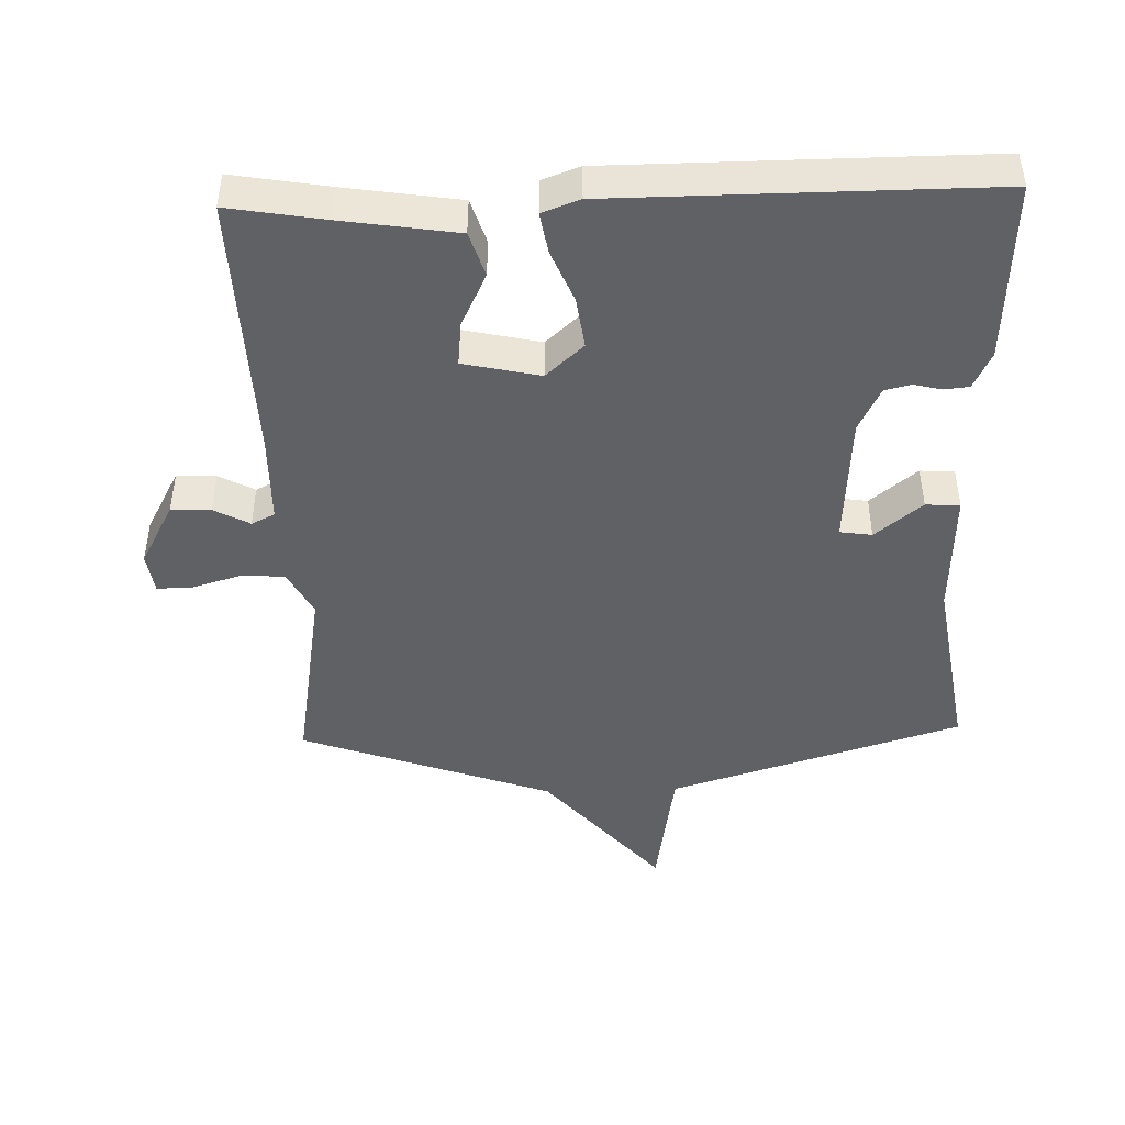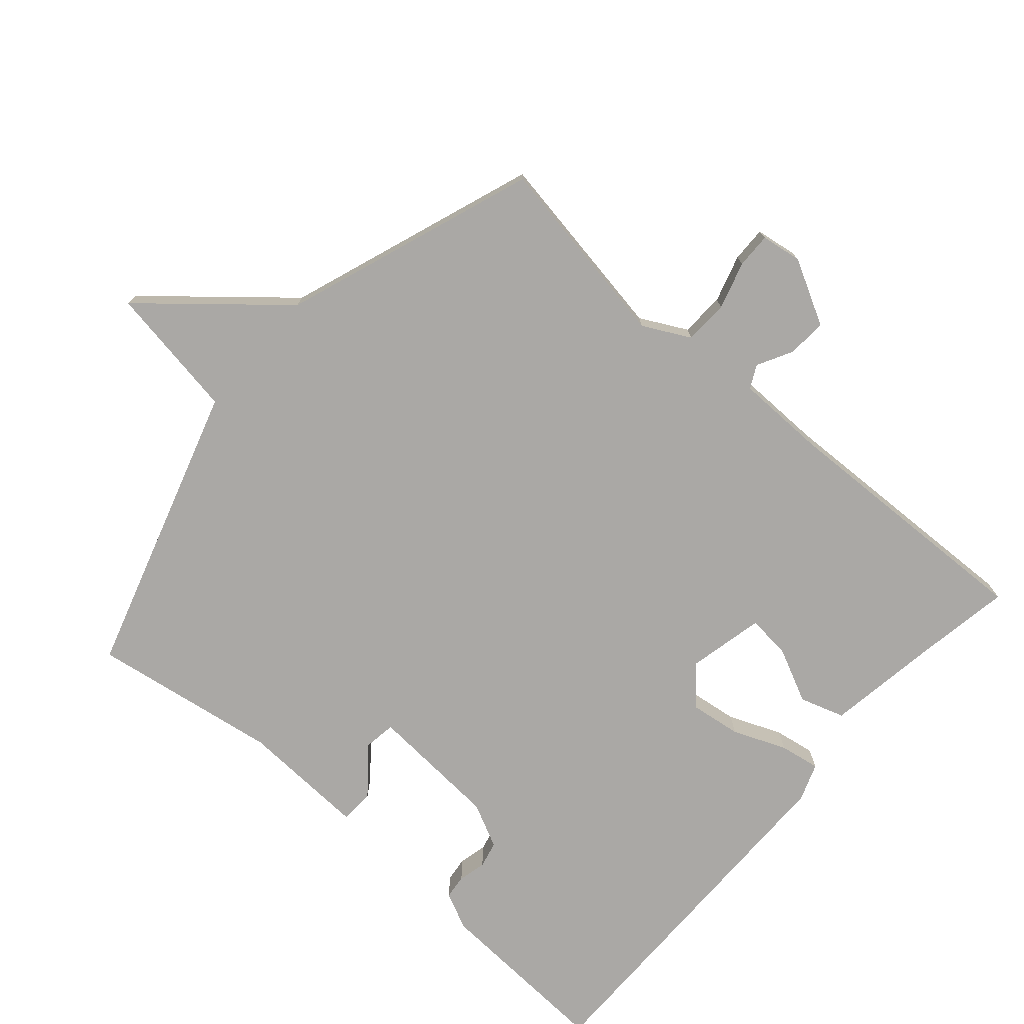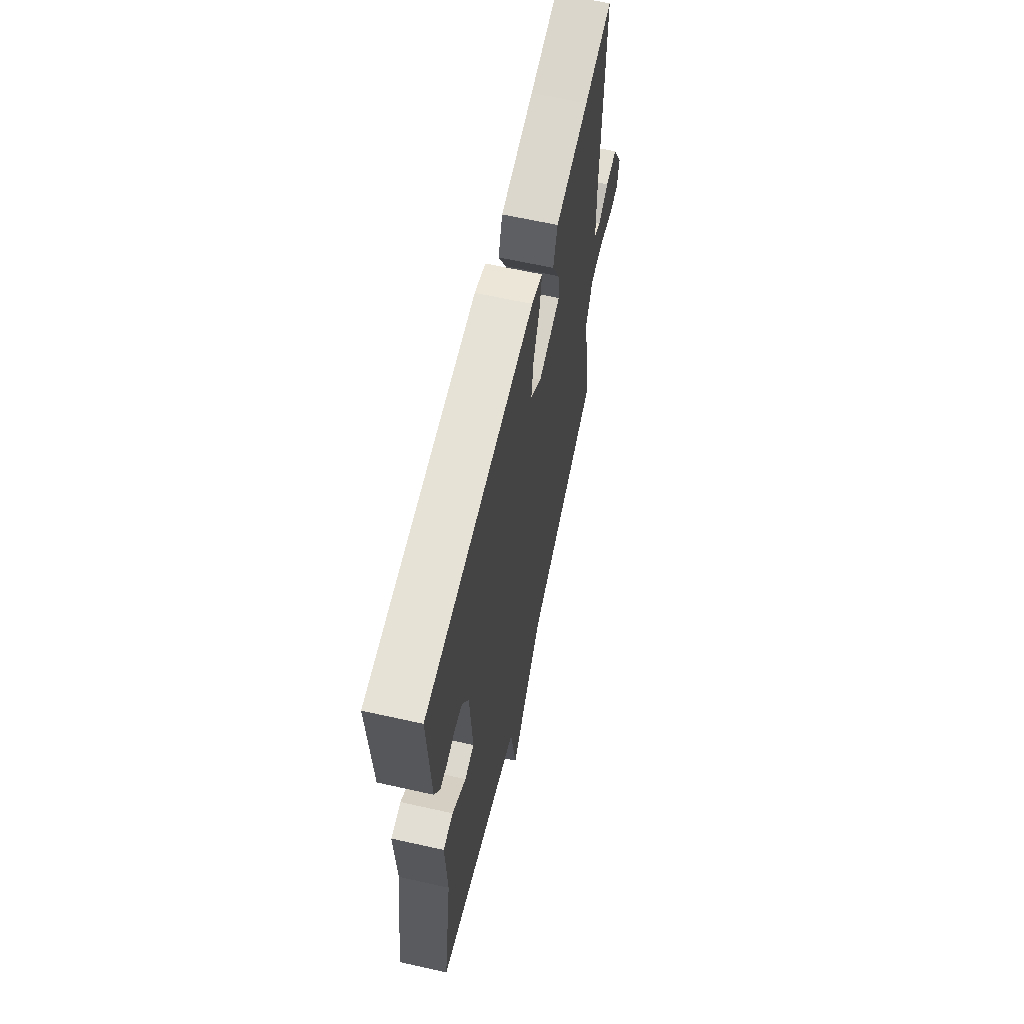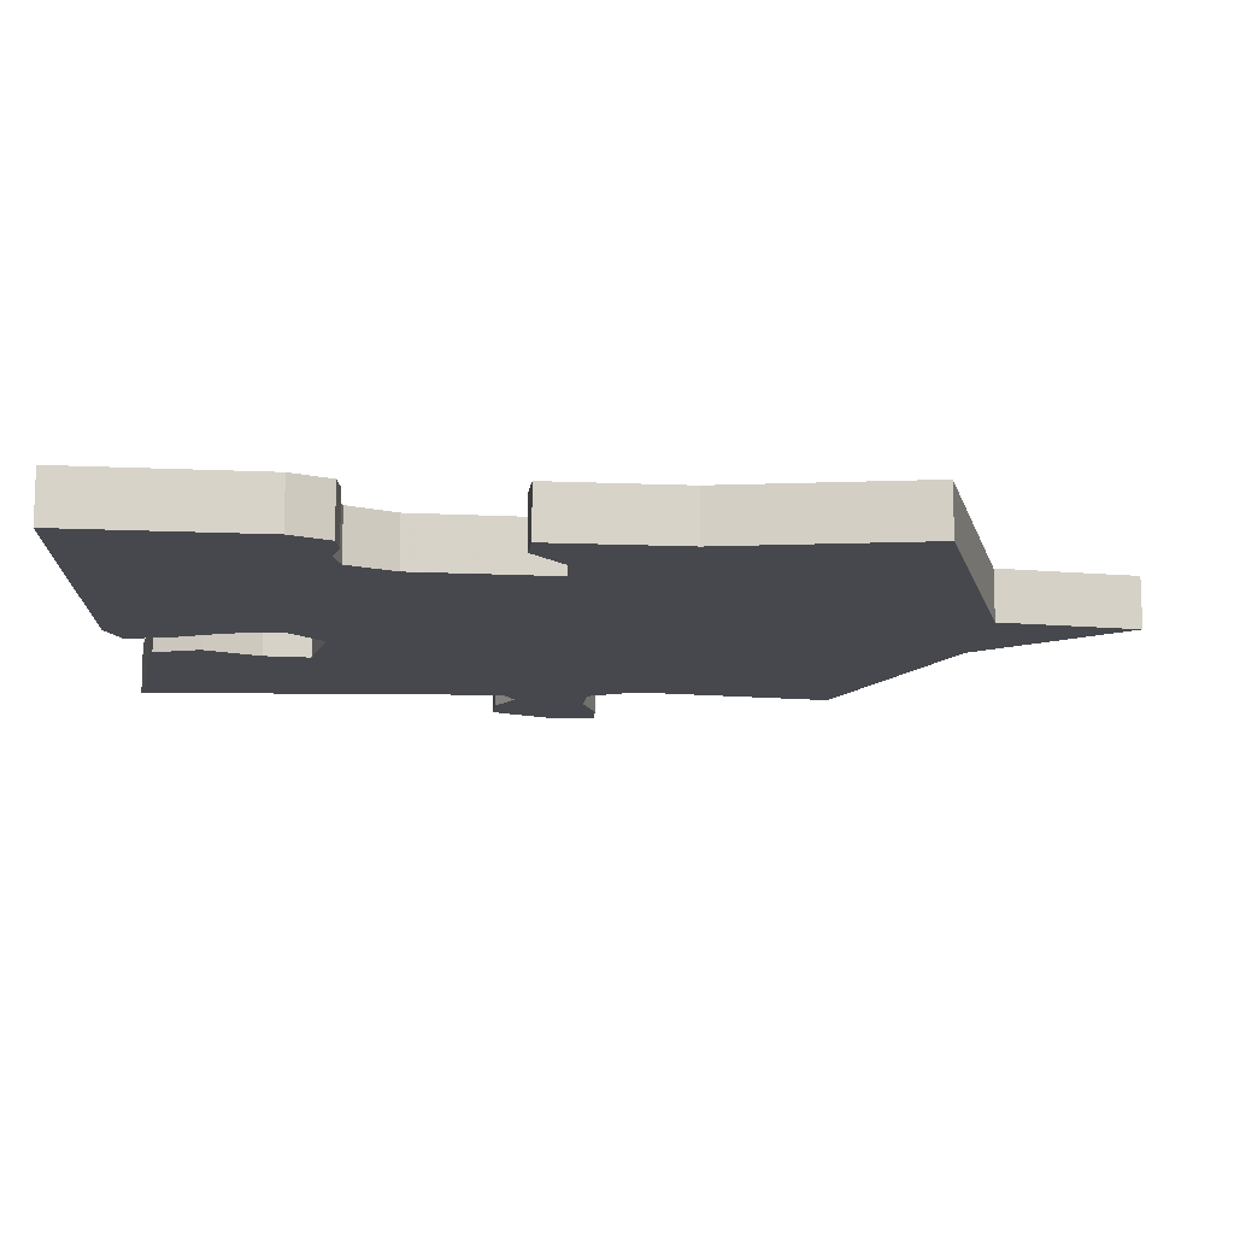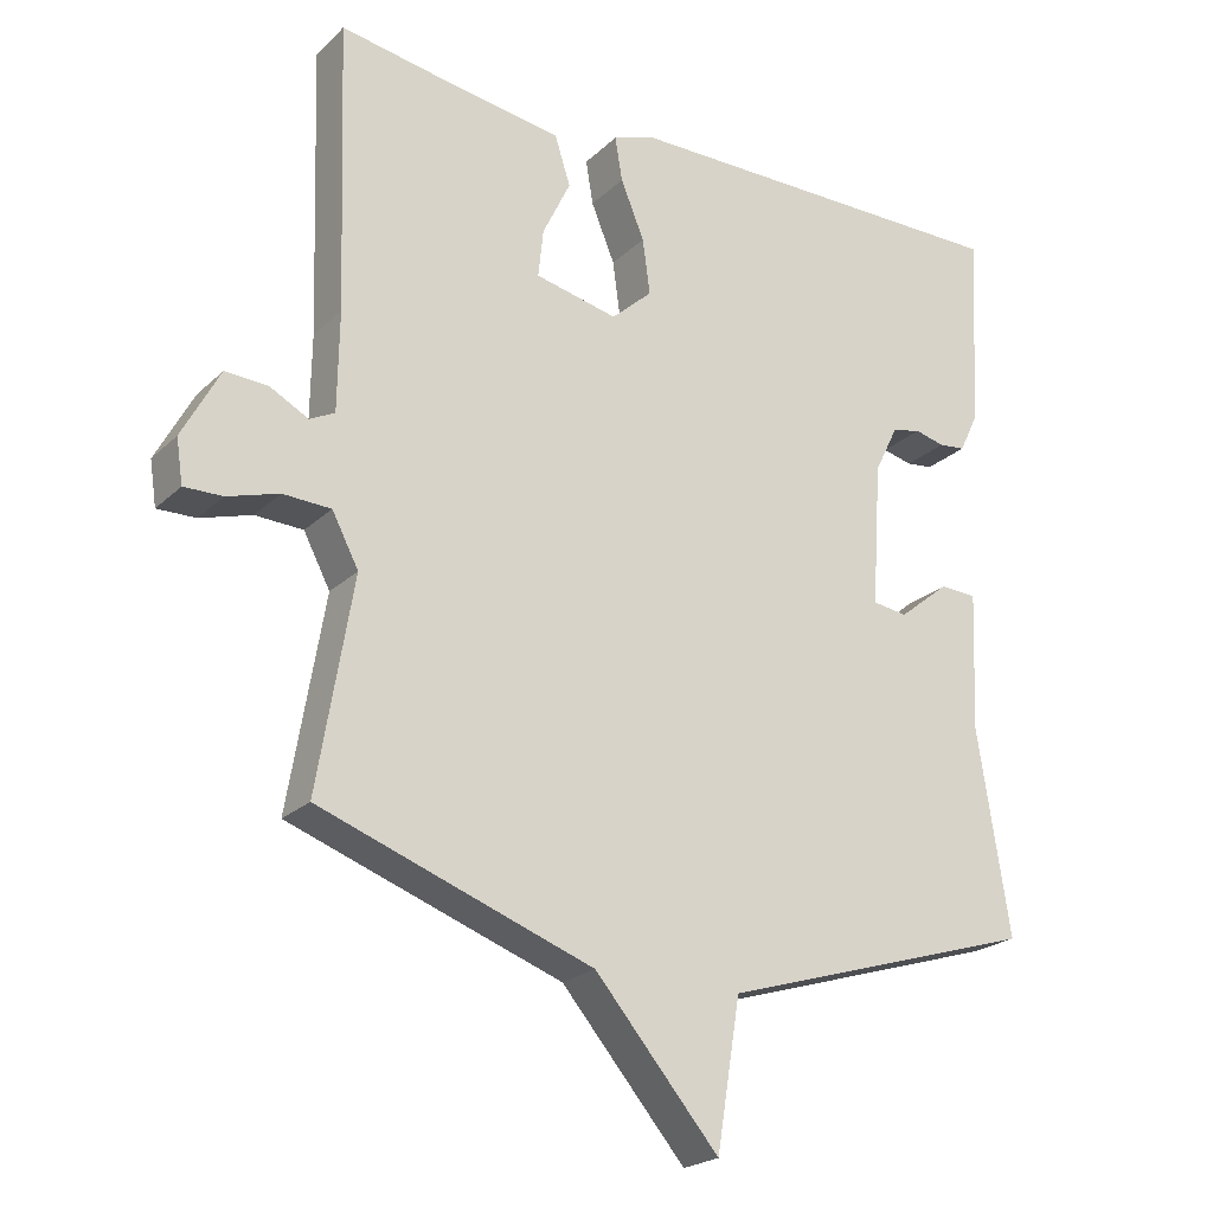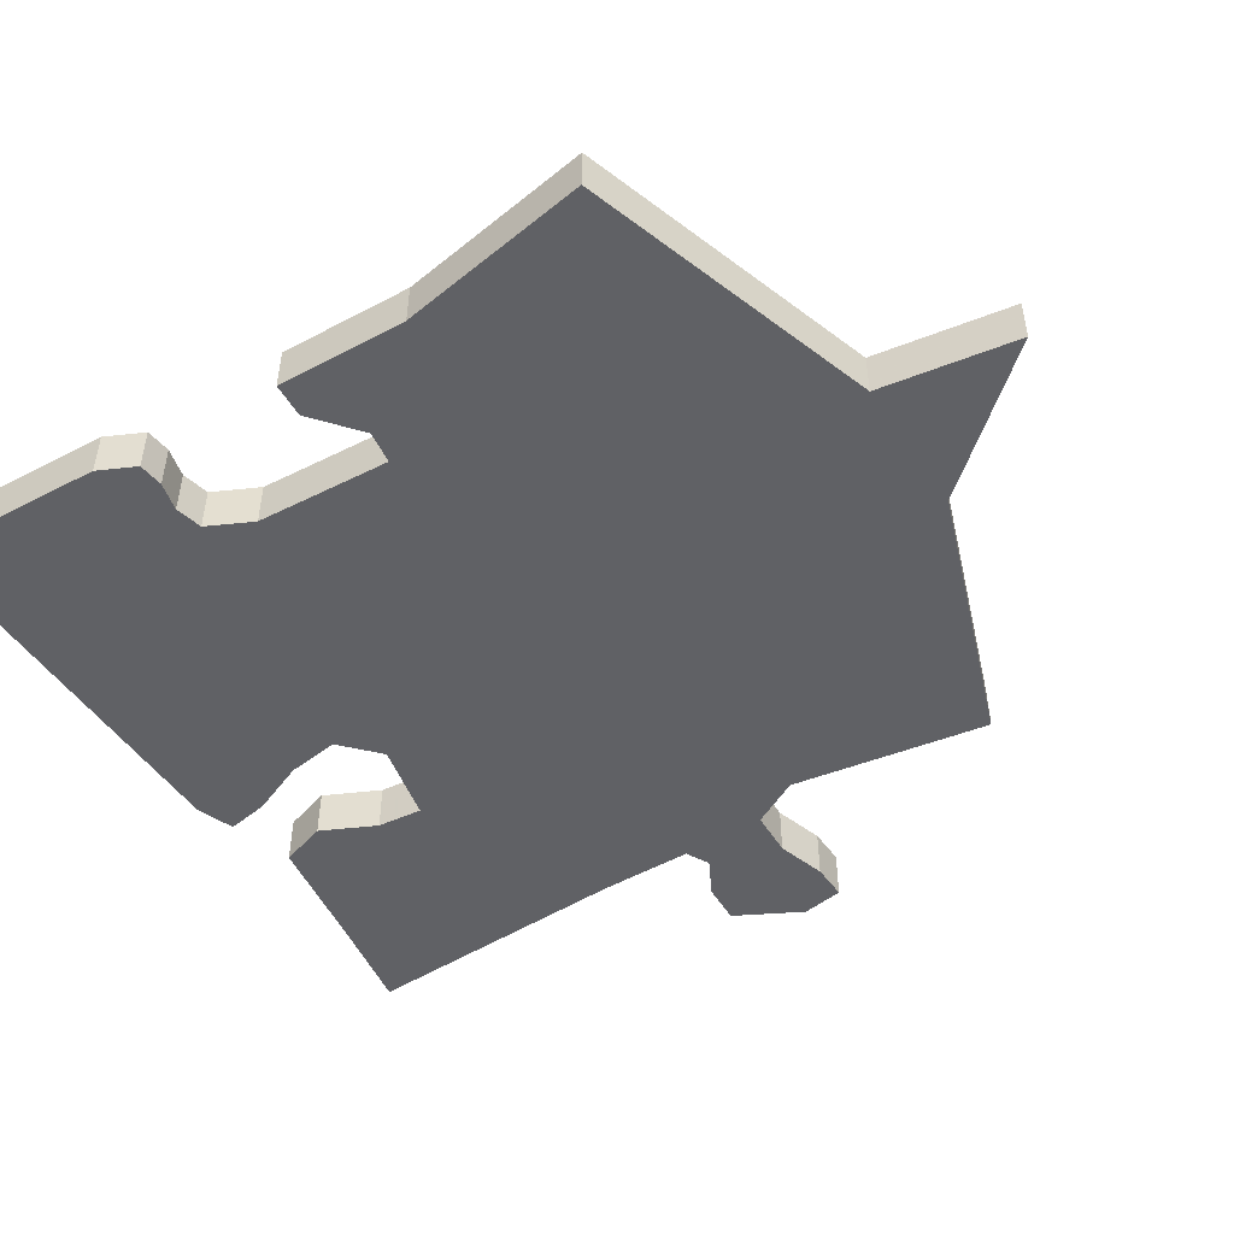
<metadata>
{"format":"obj","ext":"obj","renderer":"f3d","projection":"perspective","resolution":1024,"background":"white","views":[{"elev":-45.5,"azim":1.8,"up":"+Y"},{"elev":-75.2,"azim":-131.1,"up":"+Y"},{"elev":63.7,"azim":102.7,"up":"+Z"},{"elev":-11.9,"azim":86.5,"up":"+Y"},{"elev":-22.5,"azim":-33.0,"up":"+Z"},{"elev":-49.1,"azim":122.9,"up":"+Y"}]}
</metadata>
<code>
v 0.5 0.07 -0.5
v 0.07 0.07 -0.633
v 0.038 0.07 -0.83
v -0.13 0.07 -0.633
v -0.5 0.07 -0.5
v -0.452 0.07 -0.215
v -0.488 0.07 -0.146
v -0.553 0.07 -0.143
v -0.623 0.07 -0.164
v -0.675 0.07 -0.165
v -0.684 0.07 -0.105
v -0.633 0.07 -0.01
v -0.575 0.07 -0.013
v -0.523 0.07 -0.041
v -0.489 0.07 -0.024
v -0.487 0.07 0.11
v -0.5 0.07 0.5
v -0.36 0.07 0.476
v -0.192 0.07 0.45
v -0.171 0.07 0.384
v -0.209 0.07 0.305
v -0.216 0.07 0.24
v -0.104 0.07 0.215
v -0.049 0.07 0.265
v -0.059 0.07 0.34
v -0.091 0.07 0.418
v -0.101 0.07 0.478
v -0.046 0.07 0.498
v 0.5 0.07 0.5
v 0.486 0.07 0.233
v 0.46 0.07 0.179
v 0.424 0.07 0.175
v 0.383 0.07 0.185
v 0.344 0.07 0.176
v 0.312 0.07 0.111
v 0.299 0.07 -0.083
v 0.346 0.07 -0.09
v 0.415 0.07 -0.034
v 0.465 0.07 -0.037
v 0.457 0.07 -0.224
v 0.5 0 -0.5
v 0.07 0 -0.633
v 0.038 0 -0.83
v -0.13 0 -0.633
v -0.5 0 -0.5
v -0.452 0 -0.215
v -0.488 0 -0.146
v -0.553 0 -0.143
v -0.623 0 -0.164
v -0.675 0 -0.165
v -0.684 0 -0.105
v -0.633 0 -0.01
v -0.575 0 -0.013
v -0.523 0 -0.041
v -0.489 0 -0.024
v -0.487 0 0.11
v -0.5 0 0.5
v -0.36 0 0.476
v -0.192 0 0.45
v -0.171 0 0.384
v -0.209 0 0.305
v -0.216 0 0.24
v -0.104 0 0.215
v -0.049 0 0.265
v -0.059 0 0.34
v -0.091 0 0.418
v -0.101 0 0.478
v -0.046 0 0.498
v 0.5 0 0.5
v 0.486 0 0.233
v 0.46 0 0.179
v 0.424 0 0.175
v 0.383 0 0.185
v 0.344 0 0.176
v 0.312 0 0.111
v 0.299 0 -0.083
v 0.346 0 -0.09
v 0.415 0 -0.034
v 0.465 0 -0.037
v 0.457 0 -0.224
f 37 38 39 40
f 40 1 2
f 37 40 2
f 36 37 2
f 35 36 2
f 31 32 33
f 30 31 33
f 29 30 33
f 28 29 33
f 27 28 33
f 26 27 33
f 25 26 33
f 24 25 33 34
f 23 24 34 35
f 18 19 20 21
f 18 21 22
f 17 18 22
f 16 17 22
f 23 35 2
f 22 23 2
f 16 22 2
f 15 16 2
f 12 13 14
f 11 12 14
f 10 11 14
f 9 10 14
f 8 9 14
f 4 5 6
f 4 6 7
f 3 4 7
f 2 3 7
f 15 2 7
f 7 8 14 15
f 80 79 78 77
f 42 41 80
f 42 80 77
f 42 77 76
f 42 76 75
f 73 72 71
f 73 71 70
f 73 70 69
f 73 69 68
f 73 68 67
f 73 67 66
f 73 66 65
f 74 73 65 64
f 75 74 64 63
f 61 60 59 58
f 62 61 58
f 62 58 57
f 62 57 56
f 42 75 63
f 42 63 62
f 42 62 56
f 42 56 55
f 54 53 52
f 54 52 51
f 54 51 50
f 54 50 49
f 54 49 48
f 46 45 44
f 47 46 44
f 47 44 43
f 47 43 42
f 47 42 55
f 55 54 48 47
f 1 41 42 2
f 2 42 43 3
f 3 43 44 4
f 4 44 45 5
f 5 45 46 6
f 6 46 47 7
f 7 47 48 8
f 8 48 49 9
f 9 49 50 10
f 10 50 51 11
f 11 51 52 12
f 12 52 53 13
f 13 53 54 14
f 14 54 55 15
f 15 55 56 16
f 16 56 57 17
f 17 57 58 18
f 18 58 59 19
f 19 59 60 20
f 20 60 61 21
f 21 61 62 22
f 22 62 63 23
f 23 63 64 24
f 24 64 65 25
f 25 65 66 26
f 26 66 67 27
f 27 67 68 28
f 28 68 69 29
f 29 69 70 30
f 30 70 71 31
f 31 71 72 32
f 32 72 73 33
f 33 73 74 34
f 34 74 75 35
f 35 75 76 36
f 36 76 77 37
f 37 77 78 38
f 38 78 79 39
f 39 79 80 40
f 40 80 41 1

</code>
